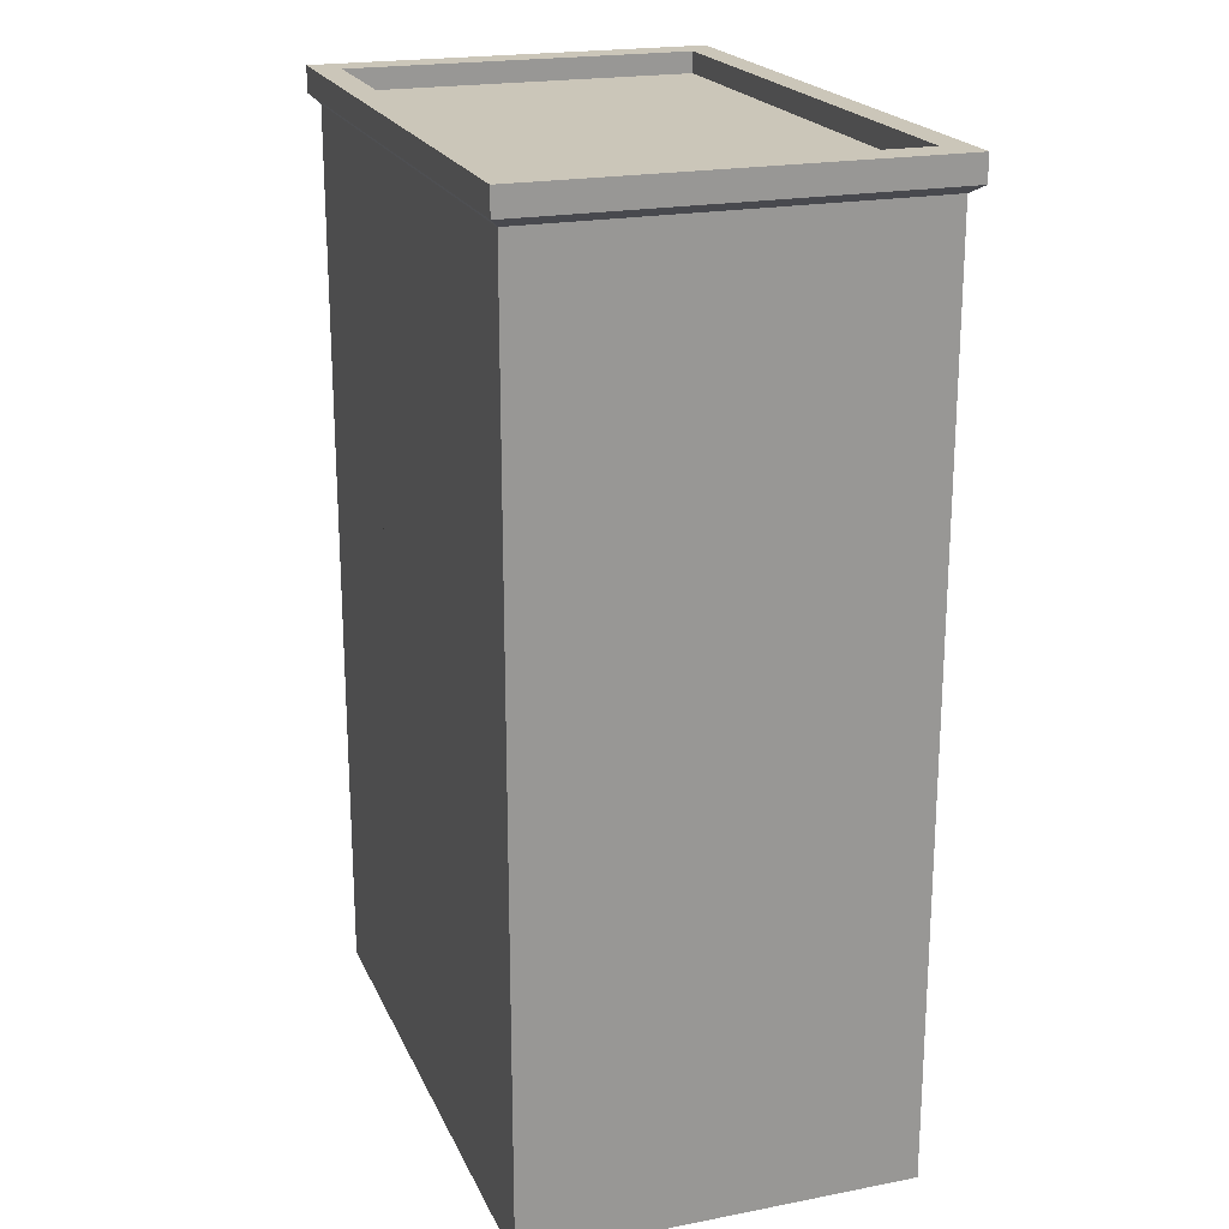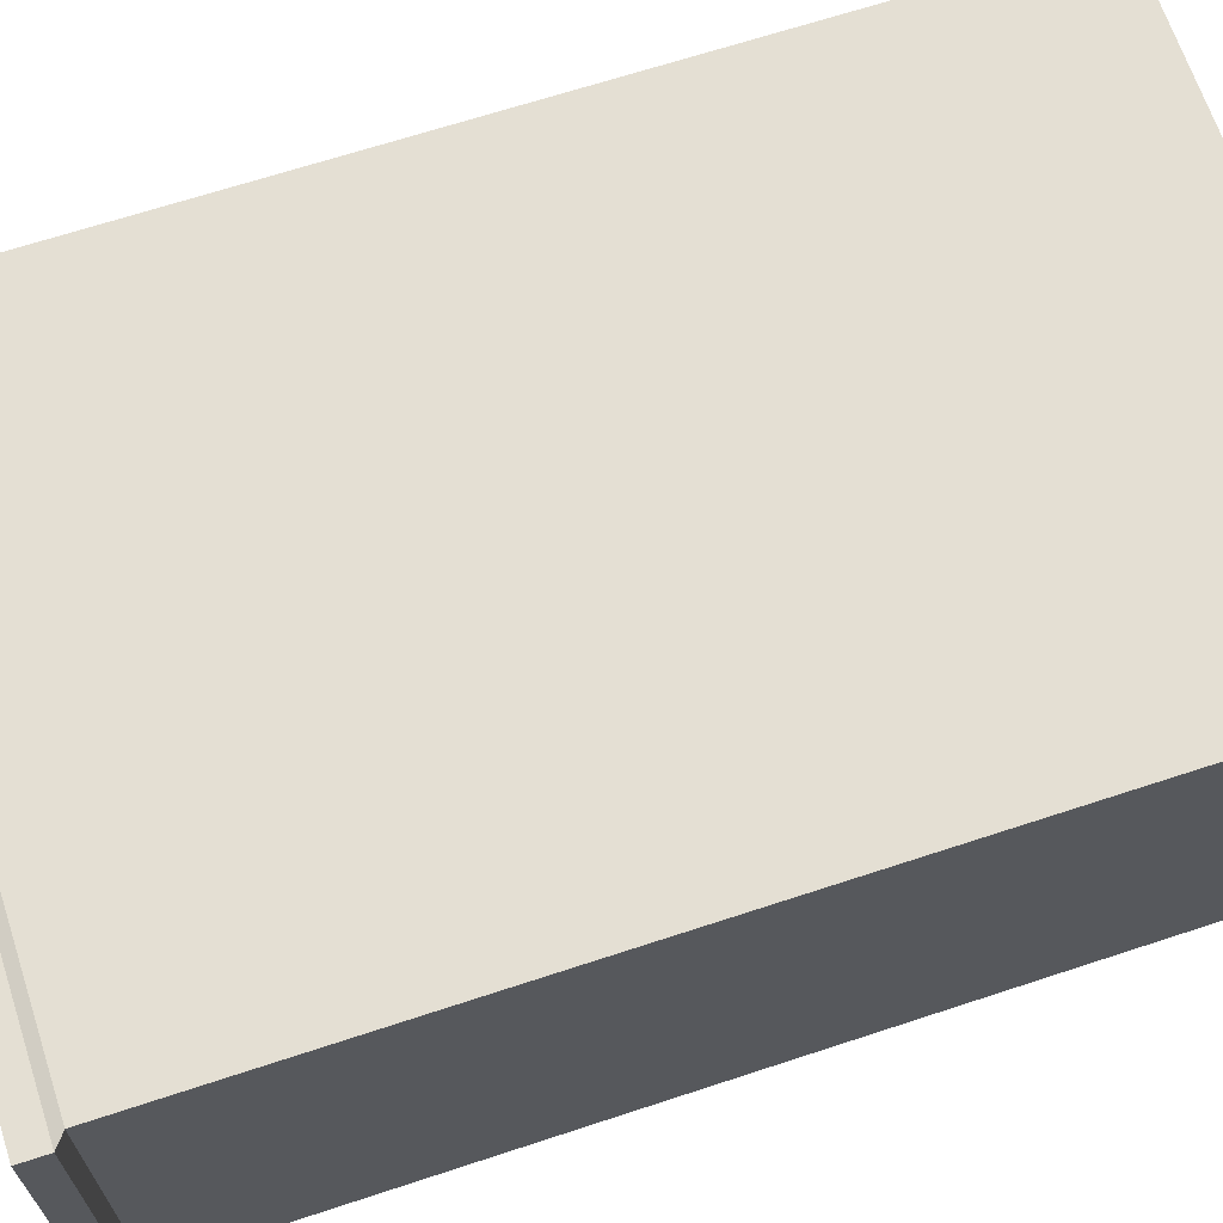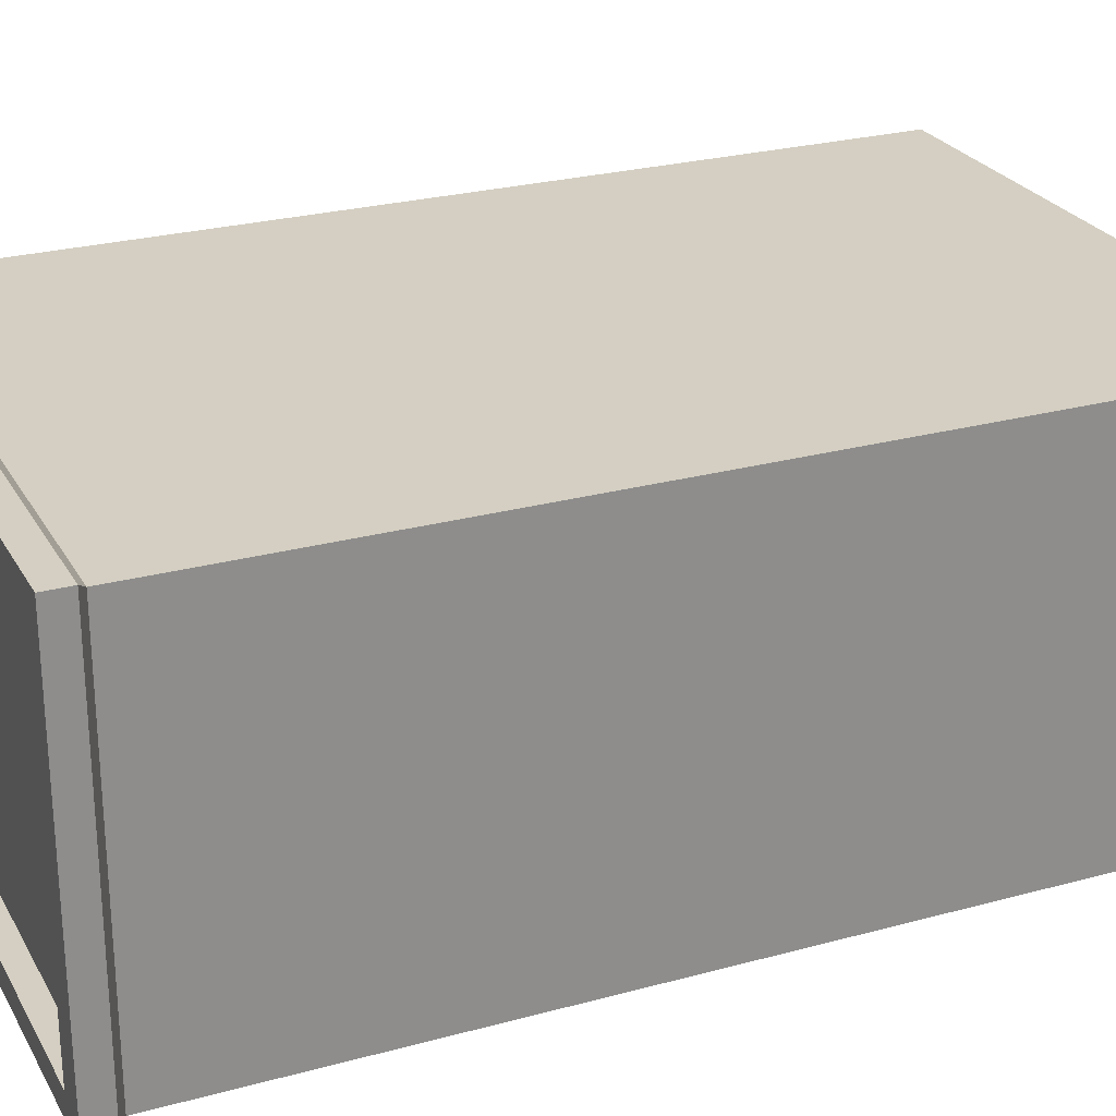
<metadata>
{"format":"obj","ext":"obj","renderer":"f3d","projection":"perspective","resolution":1024,"background":"white","views":[{"elev":20.9,"azim":70.9,"up":"+Y"},{"elev":66.8,"azim":-108.3,"up":"+Z"},{"elev":25.6,"azim":-113.6,"up":"+Z"}]}
</metadata>
<code>
o Building_05
v -9.825 0.04129 6.454
v 5.763 0.04129 6.454
v -5.928 6.085 6.454
v -2.031 6.085 6.454
v -5.928 12.13 6.454
v 1.866 12.13 6.454
v -9.825 18.17 6.454
v -2.031 18.17 6.454
v -9.825 24.22 6.454
v -2.031 30.26 6.454
v 1.866 30.26 6.454
v 5.763 30.26 6.454
v 9.66 30.26 6.454
v -5.928 30.26 -6.392
v 5.763 30.26 -6.392
v 9.66 30.26 -6.392
v 9.66 24.22 -6.392
v 1.866 12.13 -6.392
v 1.866 0.04129 -6.392
v 5.763 0.04129 -6.392
v -5.928 0.04129 -2.11
v -9.825 0.04129 2.172
v -5.928 0.04129 2.172
v -2.031 0.04129 2.172
v 5.763 0.04129 2.172
v -6.377 6.085 6.454
v -5.479 0.04129 6.454
v -2.48 0.04129 6.454
v 1.417 0.04129 6.454
v 1.417 6.085 6.454
v 5.314 0.04129 6.454
v -9.376 6.085 6.454
v -5.479 12.13 6.454
v 5.314 12.13 6.454
v -9.376 18.17 6.454
v -6.377 18.17 6.454
v -5.479 18.17 6.454
v -2.48 18.17 6.454
v -1.582 24.22 6.454
v -9.376 24.22 6.454
v 2.315 30.26 6.454
v 6.213 24.22 6.454
v 6.213 30.26 6.454
v -9.376 30.26 -6.392
v 5.314 30.26 -6.392
v -9.376 24.22 -6.392
v -9.376 18.17 -6.392
v -2.48 18.17 -6.392
v 1.417 24.22 -6.392
v -1.582 18.17 -6.392
v 9.211 12.13 -6.392
v -5.479 12.13 -6.392
v -1.582 6.085 -6.392
v 2.315 0.04129 -6.392
v -9.376 0.04129 6.454
v -6.377 0.04129 6.454
v -5.479 6.085 6.454
v 2.315 6.085 6.454
v -2.48 6.085 6.454
v -1.582 12.13 6.454
v 6.213 12.13 6.454
v -6.377 12.13 6.454
v -2.48 12.13 6.454
v 9.211 18.17 6.454
v -2.48 24.22 6.454
v -1.582 18.17 6.454
v -6.377 24.22 6.454
v -5.479 24.22 6.454
v -2.48 30.26 6.454
v -5.479 30.26 6.454
v -1.582 30.26 6.454
v -6.377 30.26 -6.392
v -2.48 30.26 -6.392
v 5.314 24.22 -6.392
v -9.376 12.13 -6.392
v -1.582 12.13 -6.392
v 5.314 12.13 -6.392
v -2.48 6.085 -6.392
v 6.213 12.13 -6.392
v -6.377 0.04129 -6.392
v -2.48 0.04129 -6.392
v 6.213 0.04129 -6.392
v 9.66 6.085 -1.616
v 9.66 12.13 5.96
v 9.66 18.17 2.666
v 9.66 24.22 1.678
v 9.66 24.22 2.666
v -9.825 6.085 -2.604
v -9.825 0.04129 1.678
v -9.825 6.085 1.678
v -9.825 0.04129 2.666
v -9.825 6.085 -5.898
v -9.825 12.13 5.96
v -9.825 12.13 -1.616
v -9.825 18.17 2.666
v -9.825 18.17 -5.898
v -9.825 18.17 -2.604
v -9.825 24.22 -2.604
v -9.825 24.22 1.678
v 9.211 18.17 -6.392
v -2.031 0.04129 -2.11
v -5.928 0.04129 6.454
v -9.825 30.26 6.454
v -9.825 24.22 -6.392
v -9.825 18.17 -6.392
v -9.825 12.13 -6.392
v -9.825 6.085 -6.392
v -9.825 0.04129 -6.392
v -9.376 6.085 -6.392
v -9.825 30.26 -2.11
v -9.825 30.26 2.172
v -9.825 6.085 2.666
v -9.825 18.17 1.678
v -9.825 12.13 2.666
v 1.866 0.04129 6.454
v 1.866 6.085 6.454
v 2.315 0.04129 6.454
v 5.314 6.085 6.454
v 9.66 0.04129 6.454
v 9.211 0.04129 6.454
v 9.66 12.13 6.454
v 9.211 12.13 6.454
v 9.66 18.17 6.454
v 9.211 24.22 6.454
v 9.66 18.17 -6.392
v 9.211 24.22 -6.392
v 9.211 6.085 -6.392
v 9.66 0.04129 -2.11
v 9.66 0.04129 2.172
v 9.66 12.13 1.678
v 9.66 6.085 -5.898
v 9.66 6.085 -2.604
v 9.66 0.04129 2.666
v 9.66 0.04129 5.96
v 9.66 12.13 -2.604
v 9.66 18.17 1.678
v 9.66 18.17 -2.604
v 9.66 24.22 -5.898
v 9.66 24.22 -2.604
v 9.66 30.26 -5.898
v 9.66 30.26 2.666
v 1.417 12.13 6.454
v 2.315 12.13 6.454
v 5.763 6.085 6.454
v -5.928 18.17 6.454
v -5.928 24.22 6.454
v 1.866 18.17 6.454
v 2.315 18.17 6.454
v -6.377 30.26 6.454
v -2.48 24.22 -6.392
v 1.417 30.26 -6.392
v -6.377 24.22 -6.392
v -5.928 12.13 -6.392
v -6.377 12.13 -6.392
v 6.213 18.17 -6.392
v -5.928 0.04129 -6.392
v -5.479 0.04129 -6.392
v -2.031 6.085 -6.392
v 1.417 0.04129 -6.392
v 1.417 6.085 -6.392
v 5.314 0.04129 -6.392
v 6.213 0.04129 6.454
v 6.213 6.085 6.454
v 1.866 0.04129 -2.11
v 5.763 0.04129 -2.11
v 1.866 0.04129 2.172
v -9.825 6.085 6.454
v -9.825 12.13 6.454
v -9.376 12.13 6.454
v -9.376 30.26 6.454
v -9.825 30.26 -6.392
v -9.376 0.04129 -6.392
v -9.825 0.04129 -2.11
v -9.825 0.04129 -5.898
v -9.825 6.085 -2.11
v -9.825 6.085 2.172
v -9.825 0.04129 5.96
v -9.825 6.085 5.96
v -9.825 12.13 -2.11
v -9.825 12.13 -2.604
v -9.825 12.13 -5.898
v -9.825 12.13 2.172
v -9.825 12.13 1.678
v -9.825 18.17 -2.11
v -9.825 18.17 2.172
v -9.825 24.22 -2.11
v -9.825 24.22 -5.898
v -9.825 24.22 2.172
v -9.825 30.26 -2.604
v -9.825 24.22 -1.616
v -9.825 30.26 1.678
v -9.825 24.22 5.96
v -9.825 24.22 2.666
v -9.825 30.26 5.96
v -9.825 30.26 2.666
v -9.825 0.04129 -2.604
v -9.825 0.04129 -1.616
v -9.825 6.085 -1.616
v -9.825 18.17 -1.616
v -9.825 18.17 5.96
v -9.825 30.26 -5.898
v -9.825 30.26 -1.616
v -2.031 0.04129 6.454
v -1.582 0.04129 6.454
v 9.66 6.085 6.454
v 9.211 6.085 6.454
v 9.66 24.22 6.454
v 9.211 30.26 6.454
v 9.211 30.26 -6.392
v 9.66 12.13 -6.392
v 9.66 6.085 -6.392
v 9.66 0.04129 -6.392
v 9.211 0.04129 -6.392
v 9.66 0.04129 -2.604
v 9.66 6.085 -2.11
v 9.66 0.04129 -1.616
v 9.66 0.04129 1.678
v 9.66 6.085 2.172
v 9.66 6.085 1.678
v 9.66 6.085 2.666
v 9.66 12.13 -5.898
v 9.66 12.13 -2.11
v 9.66 12.13 2.172
v 9.66 12.13 2.666
v 9.66 18.17 -2.11
v 9.66 18.17 -1.616
v 9.66 18.17 2.172
v 9.66 24.22 -2.11
v 9.66 24.22 -1.616
v 9.66 24.22 2.172
v 9.66 18.17 5.96
v 9.66 24.22 5.96
v 9.66 30.26 -2.11
v 9.66 30.26 -2.604
v 9.66 30.26 -1.616
v 9.66 30.26 2.172
v 9.66 0.04129 -5.898
v 9.66 12.13 -1.616
v 9.66 6.085 5.96
v 9.66 18.17 -5.898
v 9.66 30.26 1.678
v 9.66 30.26 5.96
v -1.582 6.085 6.454
v 5.763 12.13 6.454
v -2.031 12.13 6.454
v -2.031 24.22 6.454
v 1.417 24.22 6.454
v 1.417 18.17 6.454
v 5.763 18.17 6.454
v 5.314 18.17 6.454
v 6.213 18.17 6.454
v -5.928 30.26 6.454
v 1.866 24.22 6.454
v 1.417 30.26 6.454
v 2.315 24.22 6.454
v 5.763 24.22 6.454
v 5.314 30.26 6.454
v 5.314 24.22 6.454
v -5.479 30.26 -6.392
v -5.479 24.22 -6.392
v -2.031 30.26 -6.392
v -1.582 30.26 -6.392
v -1.582 24.22 -6.392
v 1.866 30.26 -6.392
v 1.866 24.22 -6.392
v 2.315 30.26 -6.392
v 2.315 24.22 -6.392
v 5.763 24.22 -6.392
v 6.213 30.26 -6.392
v 6.213 24.22 -6.392
v -5.928 24.22 -6.392
v -5.928 18.17 -6.392
v -6.377 18.17 -6.392
v -5.479 18.17 -6.392
v -2.031 24.22 -6.392
v -2.031 18.17 -6.392
v 1.866 18.17 -6.392
v 1.417 18.17 -6.392
v 5.763 18.17 -6.392
v -2.48 12.13 -6.392
v 2.315 18.17 -6.392
v 5.763 12.13 -6.392
v 5.314 18.17 -6.392
v -5.928 6.085 -6.392
v -6.377 6.085 -6.392
v -2.031 12.13 -6.392
v 1.417 12.13 -6.392
v 2.315 12.13 -6.392
v 2.315 6.085 -6.392
v 5.763 6.085 -6.392
v 5.314 6.085 -6.392
v -5.479 6.085 -6.392
v -2.031 0.04129 -6.392
v -1.582 0.04129 -6.392
v 1.866 6.085 -6.392
v 6.213 6.085 -6.392
v -10.31 30.55 6.771
v -6.216 30.55 6.771
v -10.31 30.55 2.278
v -2.127 30.55 6.771
v 1.962 30.55 6.771
v 6.051 30.55 6.771
v 10.14 30.55 6.771
v 10.14 30.55 2.278
v -10.31 30.55 -2.216
v 10.14 30.55 -2.216
v -6.216 30.55 -6.709
v -10.31 30.55 -6.709
v -2.127 30.55 -6.709
v 1.962 30.55 -6.709
v 6.051 30.55 -6.709
v 10.14 30.55 -6.709
v -10.31 31.42 6.771
v -6.216 31.42 6.771
v -10.31 31.42 2.278
v -2.127 31.42 6.771
v 1.962 31.42 6.771
v 6.051 31.42 6.771
v 10.14 31.42 6.771
v 10.14 31.42 2.278
v -10.31 31.42 -2.216
v 10.14 31.42 -2.216
v -6.216 31.42 -6.709
v -10.31 31.42 -6.709
v -2.127 31.42 -6.709
v 1.962 31.42 -6.709
v 6.051 31.42 -6.709
v 10.14 31.42 -6.709
v -9.165 31.42 5.891
v -5.532 31.42 5.891
v -9.165 31.42 1.984
v -1.899 31.42 5.891
v 1.734 31.42 5.891
v 5.367 31.42 5.891
v 9 31.42 5.891
v 9 31.42 1.984
v -9.165 31.42 -1.922
v 9 31.42 -1.922
v -5.532 31.42 -5.829
v -9.165 31.42 -5.829
v -1.899 31.42 -5.829
v 1.734 31.42 -5.829
v 5.367 31.42 -5.829
v 9 31.42 -5.829
v -9.165 30.7 5.891
v -5.532 30.7 5.891
v -5.532 30.7 1.984
v -9.165 30.7 1.984
v -1.899 30.7 5.891
v -1.899 30.7 1.984
v 1.734 30.7 5.891
v 1.734 30.7 1.984
v 5.367 30.7 5.891
v 5.367 30.7 1.984
v 9 30.7 5.891
v 9 30.7 1.984
v -5.532 30.7 -1.922
v -9.165 30.7 -1.922
v -1.899 30.7 -1.922
v 1.734 30.7 -1.922
v 5.367 30.7 -1.922
v 9 30.7 -1.922
v -5.532 30.7 -5.829
v -9.165 30.7 -5.829
v -1.899 30.7 -5.829
v 1.734 30.7 -5.829
v 5.367 30.7 -5.829
v 9 30.7 -5.829
v -1.582 0.07441 6.454
v 1.417 0.07441 6.454
v 1.417 4.995 6.454
v -1.582 4.995 6.454
v -1.582 4.995 -6.392
v 1.417 4.995 -6.392
v 1.417 0.07441 -6.392
v -1.582 0.07441 -6.392
f 55 56 26 32
f 27 28 59 57
f 369 370 371 372
f 117 31 118 58
f 162 120 206 163
f 32 26 62 169
f 57 59 63 33
f 243 30 142 60
f 58 118 34 143
f 163 206 122 61
f 169 62 36 35
f 33 63 38 37
f 60 142 248 66
f 143 34 250 148
f 61 122 64 251
f 35 36 67 40
f 37 38 65 68
f 66 248 247 39
f 148 250 258 255
f 251 64 124 42
f 40 67 149 170
f 68 65 69 70
f 39 247 254 71
f 255 258 257 41
f 42 124 208 43
f 345 346 347 348
f 346 349 350 347
f 349 351 352 350
f 351 353 354 352
f 353 355 356 354
f 348 347 357 358
f 347 350 359 357
f 350 352 360 359
f 352 354 361 360
f 354 356 362 361
f 358 357 363 364
f 357 359 365 363
f 359 360 366 365
f 360 361 367 366
f 361 362 368 367
f 44 72 152 46
f 259 73 150 260
f 262 151 49 263
f 266 45 74 267
f 269 209 126 270
f 46 152 273 47
f 260 150 48 274
f 263 49 278 50
f 267 74 283 281
f 270 126 100 155
f 47 273 154 75
f 274 48 280 52
f 50 278 287 76
f 281 283 77 288
f 155 100 51 79
f 75 154 285 109
f 52 280 78 292
f 76 287 160 53
f 288 77 291 289
f 79 51 127 296
f 109 285 80 172
f 292 78 81 157
f 373 374 375 376
f 289 291 161 54
f 296 127 213 82
f 108 156 21 173
f 156 293 101 21
f 293 19 164 101
f 19 20 165 164
f 20 212 128 165
f 173 21 23 22
f 21 101 24 23
f 101 164 166 24
f 164 165 25 166
f 165 128 129 25
f 22 23 102 1
f 23 24 203 102
f 24 166 115 203
f 166 25 2 115
f 25 129 119 2
f 214 237 131 132
f 217 216 83 219
f 134 133 220 239
f 132 131 221 135
f 219 83 238 130
f 239 220 224 84
f 135 221 240 137
f 130 238 226 136
f 84 224 85 231
f 137 240 138 139
f 136 226 229 86
f 231 85 87 232
f 139 138 140 234
f 86 229 235 241
f 232 87 141 242
f 174 196 88 92
f 197 89 90 198
f 91 177 178 112
f 92 88 180 181
f 198 90 183 94
f 112 178 93 114
f 181 180 97 96
f 94 183 113 199
f 114 93 200 95
f 96 97 98 187
f 199 113 99 190
f 95 200 192 193
f 187 98 189 201
f 190 99 191 202
f 193 192 194 195
f 1 102 56 55
f 102 3 26 56
f 3 167 32 26
f 167 1 55 32
f 102 203 28 27
f 203 4 59 28
f 4 3 57 59
f 3 102 27 57
f 203 115 29 204
f 115 116 30 29
f 116 4 243 30
f 4 203 204 243
f 115 2 31 117
f 2 144 118 31
f 144 116 58 118
f 116 115 117 58
f 2 119 120 162
f 119 205 206 120
f 205 144 163 206
f 144 2 162 163
f 3 5 62 26
f 5 168 169 62
f 168 167 32 169
f 4 245 63 59
f 245 5 33 63
f 5 3 57 33
f 116 6 142 30
f 6 245 60 142
f 245 4 243 60
f 144 244 34 118
f 244 6 143 34
f 6 116 58 143
f 205 121 122 206
f 121 244 61 122
f 244 144 163 61
f 5 145 36 62
f 145 7 35 36
f 7 168 169 35
f 245 8 38 63
f 8 145 37 38
f 145 5 33 37
f 6 147 248 142
f 147 8 66 248
f 8 245 60 66
f 244 249 250 34
f 249 147 148 250
f 147 6 143 148
f 121 123 64 122
f 123 249 251 64
f 249 244 61 251
f 145 146 67 36
f 146 9 40 67
f 9 7 35 40
f 8 246 65 38
f 246 146 68 65
f 146 145 37 68
f 147 253 247 248
f 253 246 39 247
f 246 8 66 39
f 249 256 258 250
f 256 253 255 258
f 253 147 148 255
f 123 207 124 64
f 207 256 42 124
f 256 249 251 42
f 146 252 149 67
f 252 103 170 149
f 103 9 40 170
f 246 10 69 65
f 10 252 70 69
f 252 146 68 70
f 253 11 254 247
f 11 10 71 254
f 10 246 39 71
f 256 12 257 258
f 12 11 41 257
f 11 253 255 41
f 207 13 208 124
f 13 12 43 208
f 12 256 42 43
f 171 14 72 44
f 14 271 152 72
f 271 104 46 152
f 104 171 44 46
f 14 261 73 259
f 261 275 150 73
f 275 271 260 150
f 271 14 259 260
f 261 264 151 262
f 264 265 49 151
f 265 275 263 49
f 275 261 262 263
f 264 15 45 266
f 15 268 74 45
f 268 265 267 74
f 265 264 266 267
f 15 16 209 269
f 16 17 126 209
f 17 268 270 126
f 268 15 269 270
f 271 272 273 152
f 272 105 47 273
f 105 104 46 47
f 275 276 48 150
f 276 272 274 48
f 272 271 260 274
f 265 277 278 49
f 277 276 50 278
f 276 275 263 50
f 268 279 283 74
f 279 277 281 283
f 277 265 267 281
f 17 125 100 126
f 125 279 155 100
f 279 268 270 155
f 272 153 154 273
f 153 106 75 154
f 106 105 47 75
f 276 286 280 48
f 286 153 52 280
f 153 272 274 52
f 277 18 287 278
f 18 286 76 287
f 286 276 50 76
f 279 282 77 283
f 282 18 288 77
f 18 277 281 288
f 125 210 51 100
f 210 282 79 51
f 282 279 155 79
f 153 284 285 154
f 284 107 109 285
f 107 106 75 109
f 286 158 78 280
f 158 284 292 78
f 284 153 52 292
f 18 295 160 287
f 295 158 53 160
f 158 286 76 53
f 282 290 291 77
f 290 295 289 291
f 295 18 288 289
f 210 211 127 51
f 211 290 296 127
f 290 282 79 296
f 284 156 80 285
f 156 108 172 80
f 108 107 109 172
f 158 293 81 78
f 293 156 157 81
f 156 284 292 157
f 295 19 159 160
f 19 293 294 159
f 293 158 53 294
f 290 20 161 291
f 20 19 54 161
f 19 295 289 54
f 211 212 213 127
f 212 20 82 213
f 20 290 296 82
f 128 212 237 214
f 212 211 131 237
f 211 215 132 131
f 215 128 214 132
f 129 128 216 217
f 128 215 83 216
f 215 218 219 83
f 218 129 217 219
f 119 129 133 134
f 129 218 220 133
f 218 205 239 220
f 205 119 134 239
f 211 210 221 131
f 210 222 135 221
f 222 215 132 135
f 215 222 238 83
f 222 223 130 238
f 223 218 219 130
f 218 223 224 220
f 223 121 84 224
f 121 205 239 84
f 210 125 240 221
f 125 225 137 240
f 225 222 135 137
f 222 225 226 238
f 225 227 136 226
f 227 223 130 136
f 223 227 85 224
f 227 123 231 85
f 123 121 84 231
f 125 17 138 240
f 17 228 139 138
f 228 225 137 139
f 225 228 229 226
f 228 230 86 229
f 230 227 136 86
f 227 230 87 85
f 230 207 232 87
f 207 123 231 232
f 17 16 140 138
f 16 233 234 140
f 233 228 139 234
f 228 233 235 229
f 233 236 241 235
f 236 230 86 241
f 230 236 141 87
f 236 13 242 141
f 13 207 232 242
f 108 173 196 174
f 173 175 88 196
f 175 107 92 88
f 107 108 174 92
f 173 22 89 197
f 22 176 90 89
f 176 175 198 90
f 175 173 197 198
f 22 1 177 91
f 1 167 178 177
f 167 176 112 178
f 176 22 91 112
f 175 179 180 88
f 179 106 181 180
f 106 107 92 181
f 176 182 183 90
f 182 179 94 183
f 179 175 198 94
f 167 168 93 178
f 168 182 114 93
f 182 176 112 114
f 179 184 97 180
f 184 105 96 97
f 105 106 181 96
f 182 185 113 183
f 185 184 199 113
f 184 179 94 199
f 168 7 200 93
f 7 185 95 200
f 185 182 114 95
f 184 186 98 97
f 186 104 187 98
f 104 105 96 187
f 185 188 99 113
f 188 186 190 99
f 186 184 199 190
f 7 9 192 200
f 9 188 193 192
f 188 185 95 193
f 186 110 189 98
f 110 171 201 189
f 171 104 187 201
f 188 111 191 99
f 111 110 202 191
f 110 186 190 202
f 9 103 194 192
f 103 111 195 194
f 111 188 193 195
f 103 252 298 297
f 111 103 297 299
f 252 10 300 298
f 10 11 301 300
f 11 12 302 301
f 12 13 303 302
f 13 236 304 303
f 110 111 299 305
f 236 233 306 304
f 14 171 308 307
f 171 110 305 308
f 261 14 307 309
f 264 261 309 310
f 15 264 310 311
f 233 16 312 306
f 16 15 311 312
f 297 298 314 313
f 299 297 313 315
f 298 300 316 314
f 300 301 317 316
f 301 302 318 317
f 302 303 319 318
f 303 304 320 319
f 305 299 315 321
f 304 306 322 320
f 307 308 324 323
f 308 305 321 324
f 309 307 323 325
f 310 309 325 326
f 311 310 326 327
f 306 312 328 322
f 312 311 327 328
f 313 314 330 329
f 315 313 329 331
f 314 316 332 330
f 316 317 333 332
f 317 318 334 333
f 318 319 335 334
f 319 320 336 335
f 321 315 331 337
f 320 322 338 336
f 323 324 340 339
f 324 321 337 340
f 325 323 339 341
f 326 325 341 342
f 327 326 342 343
f 322 328 344 338
f 328 327 343 344
f 329 330 346 345
f 331 329 345 348
f 330 332 349 346
f 332 333 351 349
f 333 334 353 351
f 334 335 355 353
f 335 336 356 355
f 337 331 348 358
f 336 338 362 356
f 339 340 364 363
f 340 337 358 364
f 341 339 363 365
f 342 341 365 366
f 343 342 366 367
f 338 344 368 362
f 344 343 367 368
f 204 29 370 369
f 29 30 371 370
f 30 243 372 371
f 243 204 369 372
f 53 160 374 373
f 160 159 375 374
f 159 294 376 375
f 294 53 373 376

</code>
